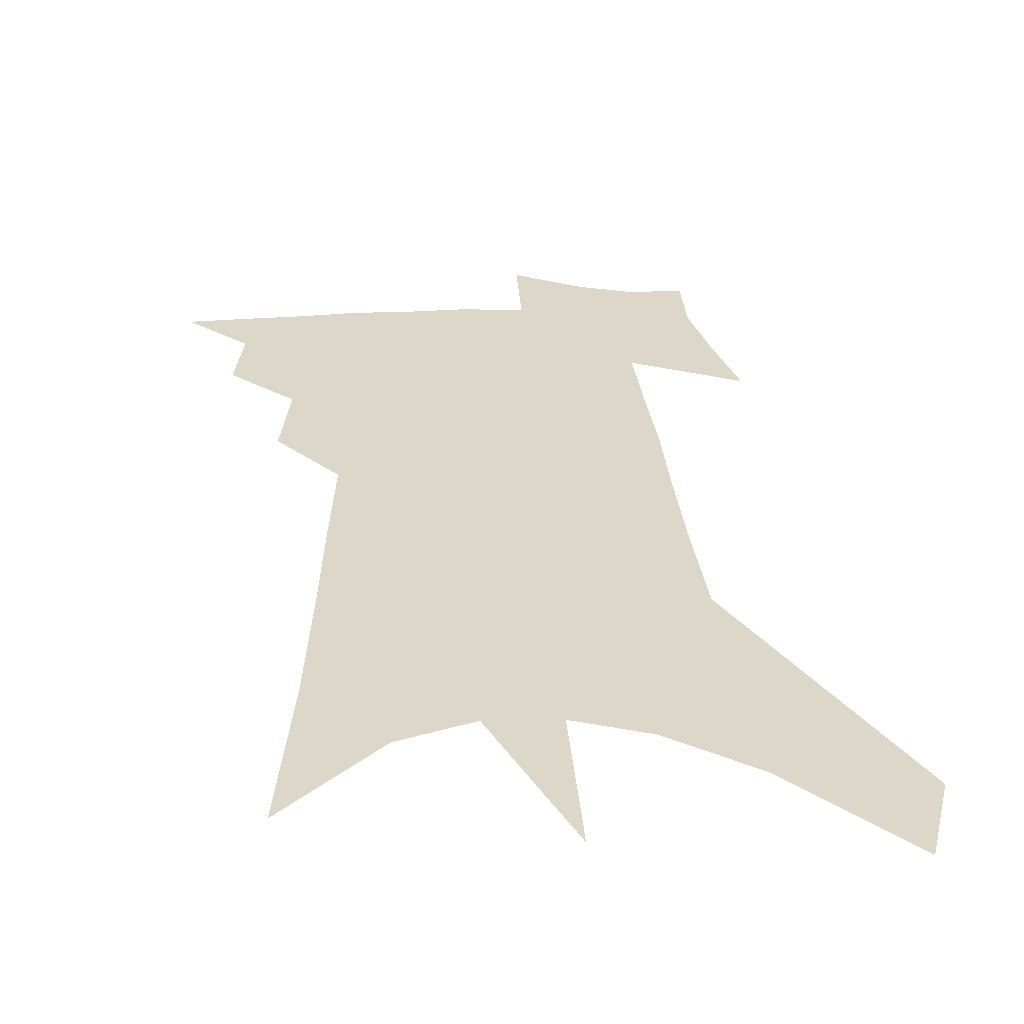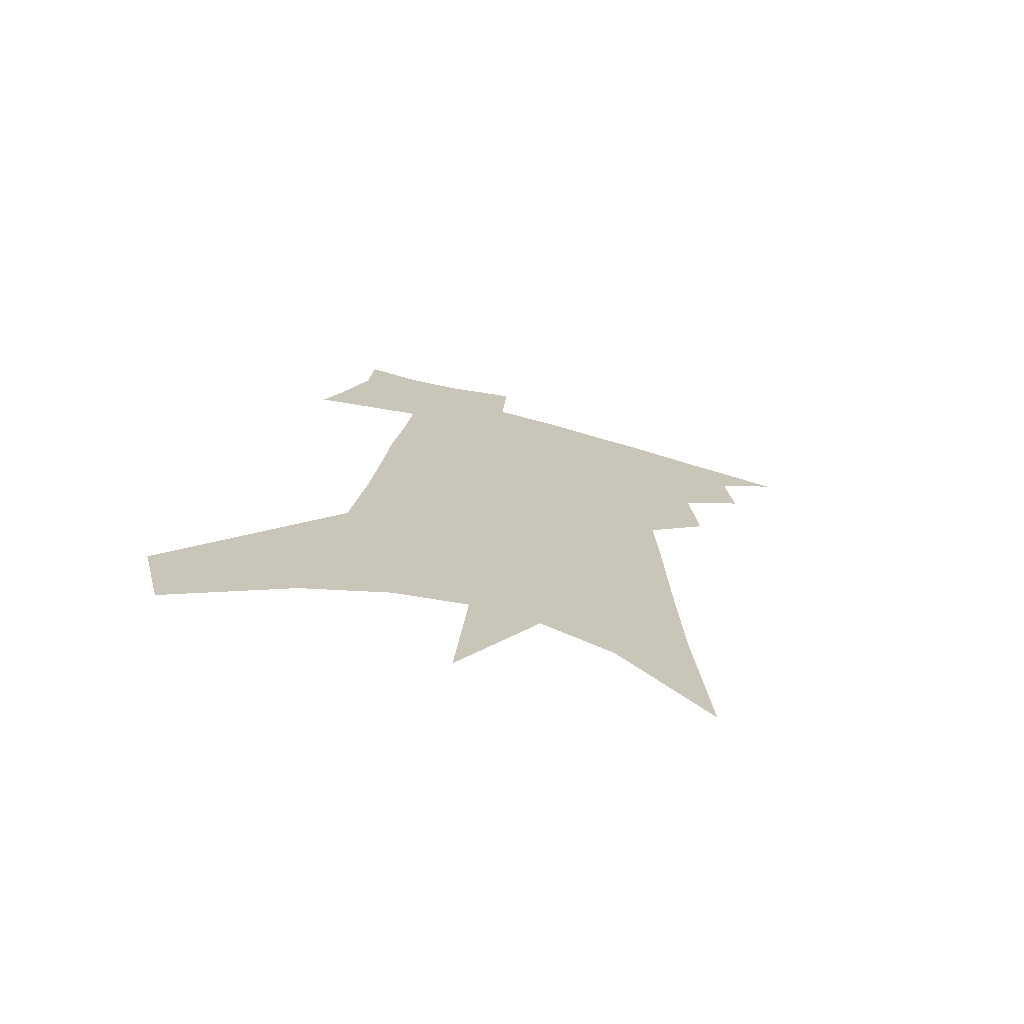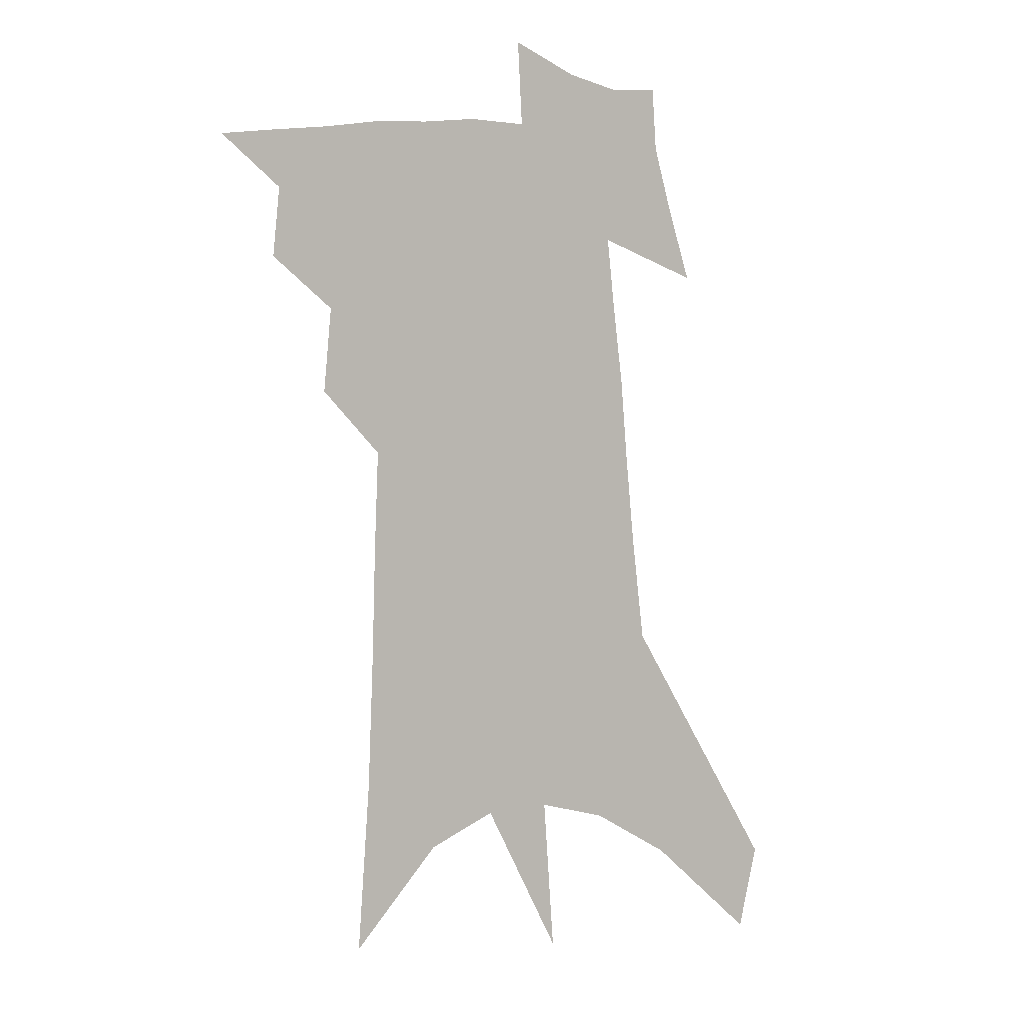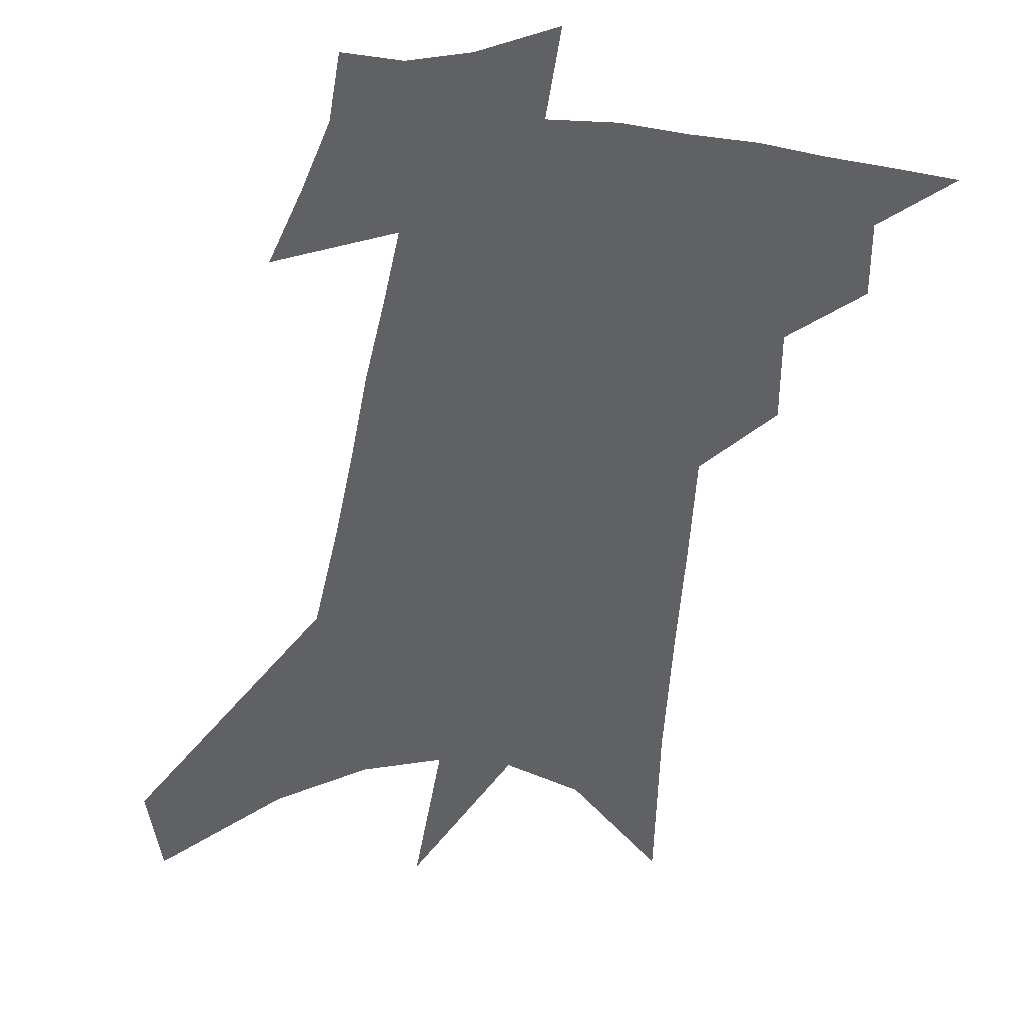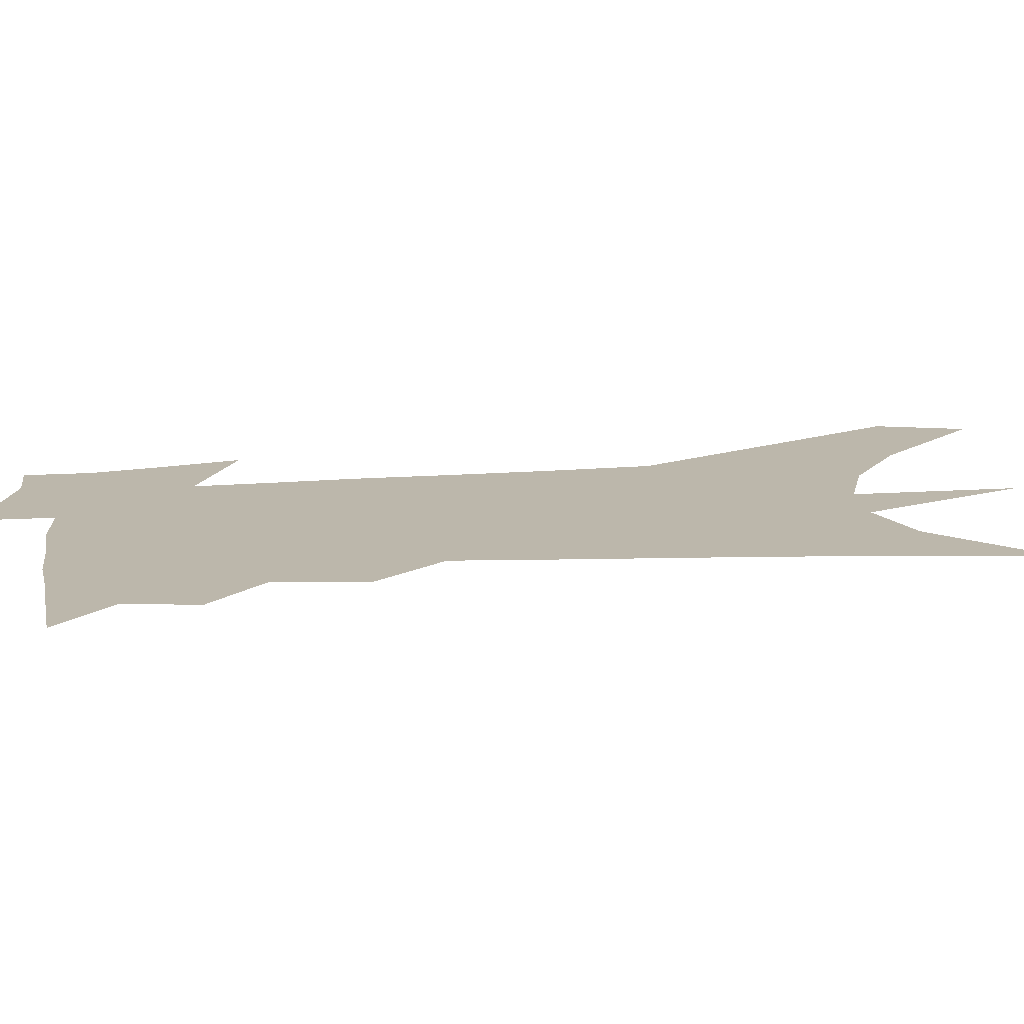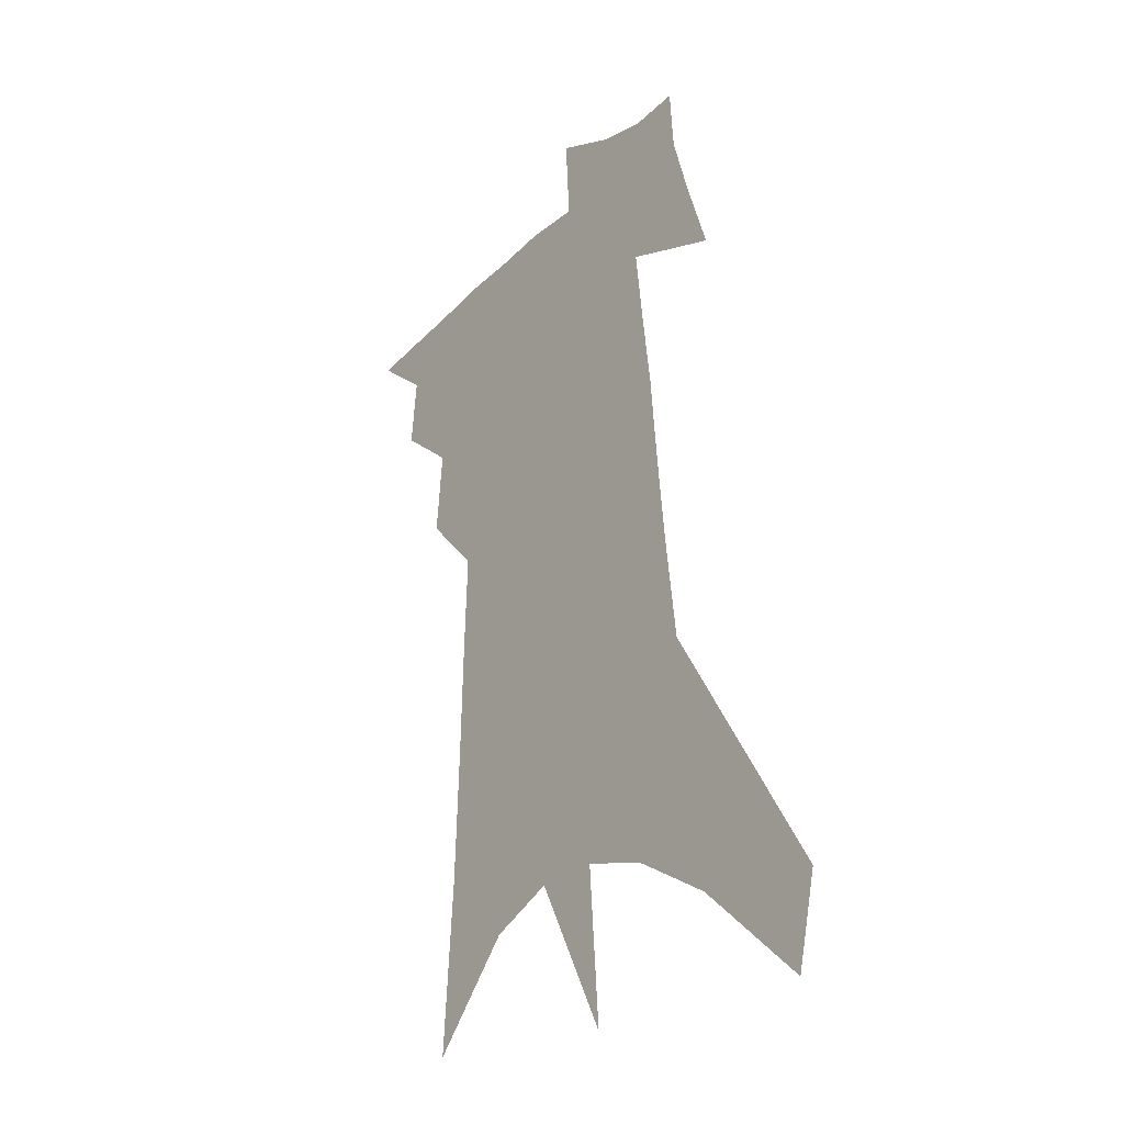
<metadata>
{"format":"obj","ext":"obj","renderer":"f3d","projection":"perspective","resolution":1024,"background":"white","views":[{"elev":30.9,"azim":-0.3,"up":"+Z"},{"elev":-72.7,"azim":164.8,"up":"+Y"},{"elev":4.9,"azim":-31.2,"up":"+Y"},{"elev":-50.3,"azim":174.6,"up":"+Z"},{"elev":14.3,"azim":-94.6,"up":"+Z"},{"elev":-27.5,"azim":52.9,"up":"+Y"}]}
</metadata>
<code>
v 519.5 412.3 0
v 535.2 377.8 0
v 537.3 397.7 0
v 535.6 414.1 0
v 551.3 338.5 0
v 553.6 362.8 0
v 554.4 382.3 0
v 554.2 399.5 0
v 552.4 415.8 0
v 561.6 169.1 0
v 565.3 218.9 0
v 566.8 257.8 0
v 567.8 290.6 0
v 569 319.8 0
v 570.7 345.9 0
v 571.5 366.8 0
v 571.5 384.7 0
v 570.6 401.1 0
v 568.6 418 0
v 587.6 197.3 0
v 587.4 235.8 0
v 587.2 270.1 0
v 587.3 300.5 0
v 587.3 325.9 0
v 587.7 349 0
v 587.7 368.4 0
v 587.9 386.6 0
v 586.8 402.5 0
v 585.6 418.8 0
v 608 205.6 0
v 606.6 240.4 0
v 605.4 270.1 0
v 604.7 304.1 0
v 604 327.1 0
v 603.9 350.8 0
v 603.7 369.9 0
v 603.7 387.5 0
v 603.5 403.3 0
v 601.8 420.3 0
v 631.3 160.3 0
v 628 205.9 0
v 625.4 242.9 0
v 623.4 274.5 0
v 621.9 304 0
v 620.6 329.8 0
v 620 350.6 0
v 619.2 371.4 0
v 619.1 387.8 0
v 619.2 403.9 0
v 619.5 419.6 0
v 618.1 444.4 0
v 649.1 199.9 0
v 645.3 238.1 0
v 642.1 271.4 0
v 640.3 299 0
v 638.7 324.1 0
v 637.4 346.6 0
v 635.4 369.1 0
v 634.5 387.5 0
v 634.4 403.5 0
v 635.3 418.8 0
v 637.7 435.7 0
v 673.5 185.3 0
v 669.4 223.3 0
v 665.5 257.3 0
v 661.6 289 0
v 658.9 316.1 0
v 656.9 340 0
v 653.8 363.9 0
v 651.5 384.9 0
v 649.4 402.4 0
v 649.8 417.4 0
v 653.3 432 0
v 706.4 155.6 0
v 712.4 180.7 0
v 682.4 373.3 0
v 675.4 394.6 0
v 669.7 414.3 0
v 668.4 432.8 0
f 3 4 1
f 6 7 2
f 2 7 3
f 7 8 3
f 3 8 4
f 8 9 4
f 14 15 5
f 5 15 6
f 15 16 6
f 6 16 7
f 16 17 7
f 7 17 8
f 17 18 8
f 8 18 9
f 18 19 9
f 10 20 11
f 20 21 11
f 11 21 12
f 21 22 12
f 12 22 13
f 22 23 13
f 13 23 14
f 23 24 14
f 14 24 15
f 24 25 15
f 15 25 16
f 25 26 16
f 16 26 17
f 26 27 17
f 17 27 18
f 27 28 18
f 18 28 19
f 28 29 19
f 20 30 21
f 30 31 21
f 21 31 22
f 31 32 22
f 22 32 23
f 32 33 23
f 23 33 24
f 33 34 24
f 24 34 25
f 34 35 25
f 25 35 26
f 35 36 26
f 26 36 27
f 36 37 27
f 27 37 28
f 37 38 28
f 28 38 29
f 38 39 29
f 40 41 30
f 30 41 31
f 41 42 31
f 31 42 32
f 42 43 32
f 32 43 33
f 43 44 33
f 33 44 34
f 44 45 34
f 34 45 35
f 45 46 35
f 35 46 36
f 46 47 36
f 36 47 37
f 47 48 37
f 37 48 38
f 48 49 38
f 38 49 39
f 49 50 39
f 41 52 42
f 52 53 42
f 42 53 43
f 53 54 43
f 43 54 44
f 54 55 44
f 44 55 45
f 55 56 45
f 45 56 46
f 56 57 46
f 46 57 47
f 57 58 47
f 47 58 48
f 58 59 48
f 48 59 49
f 59 60 49
f 49 60 50
f 60 61 50
f 50 61 51
f 61 62 51
f 52 63 53
f 63 64 53
f 53 64 54
f 64 65 54
f 54 65 55
f 65 66 55
f 55 66 56
f 66 67 56
f 56 67 57
f 67 68 57
f 57 68 58
f 68 69 58
f 58 69 59
f 69 70 59
f 59 70 60
f 70 71 60
f 60 71 61
f 71 72 61
f 61 72 62
f 72 73 62
f 63 74 64
f 74 75 64
f 64 75 65
f 70 76 71
f 76 77 71
f 71 77 72
f 77 78 72
f 72 78 73
f 78 79 73

</code>
